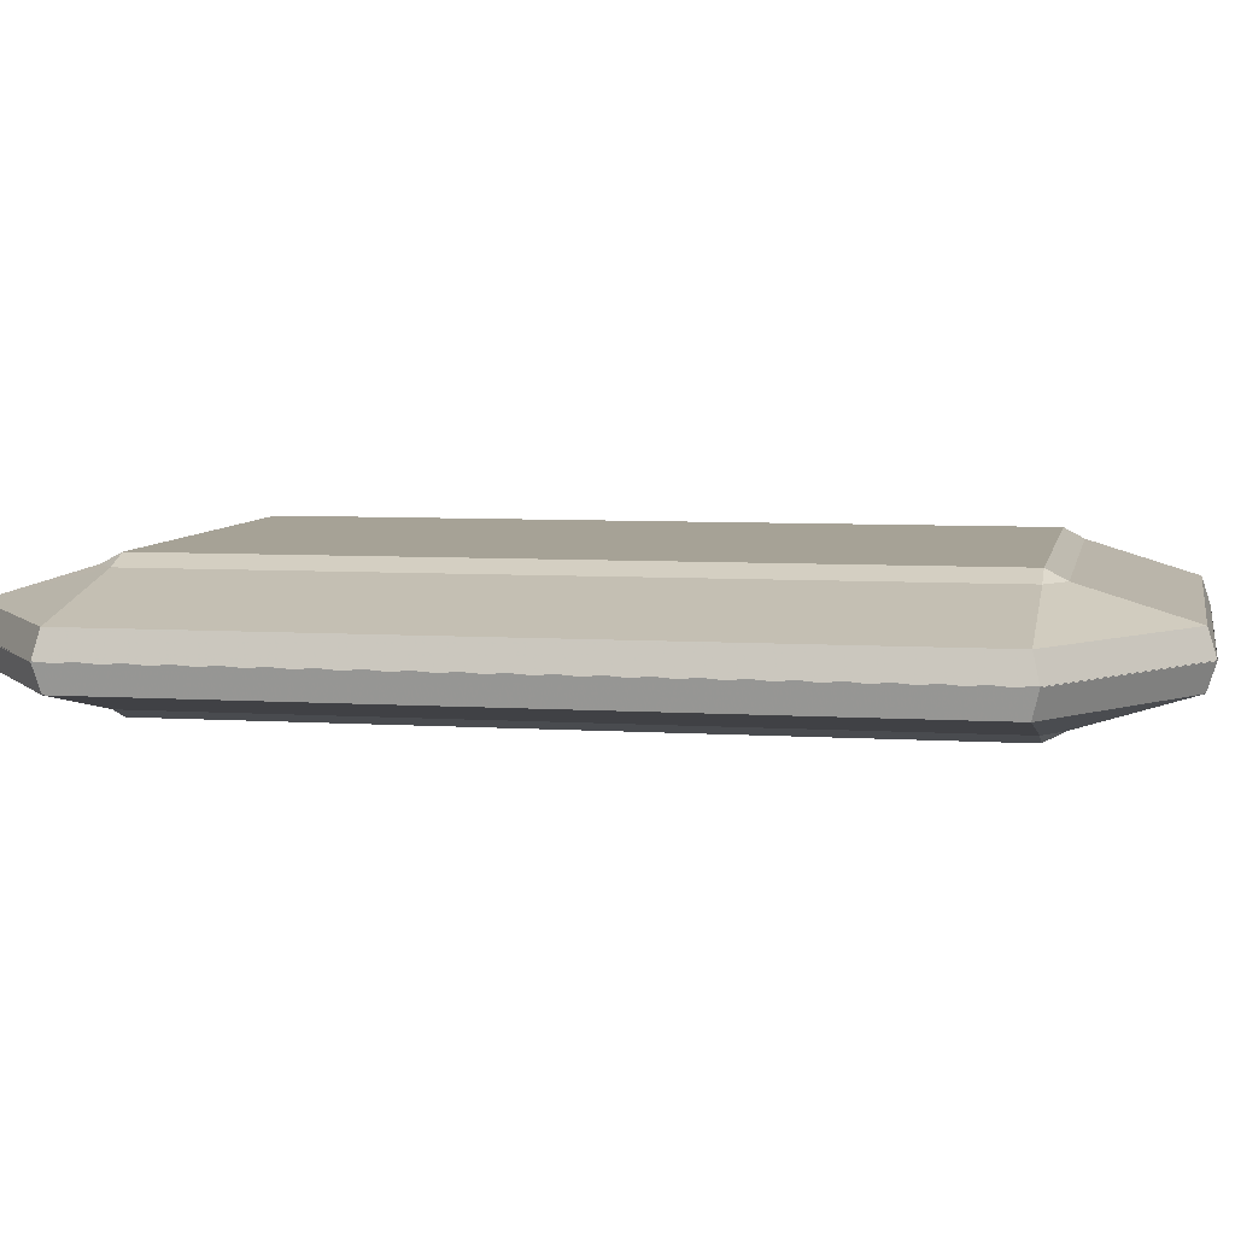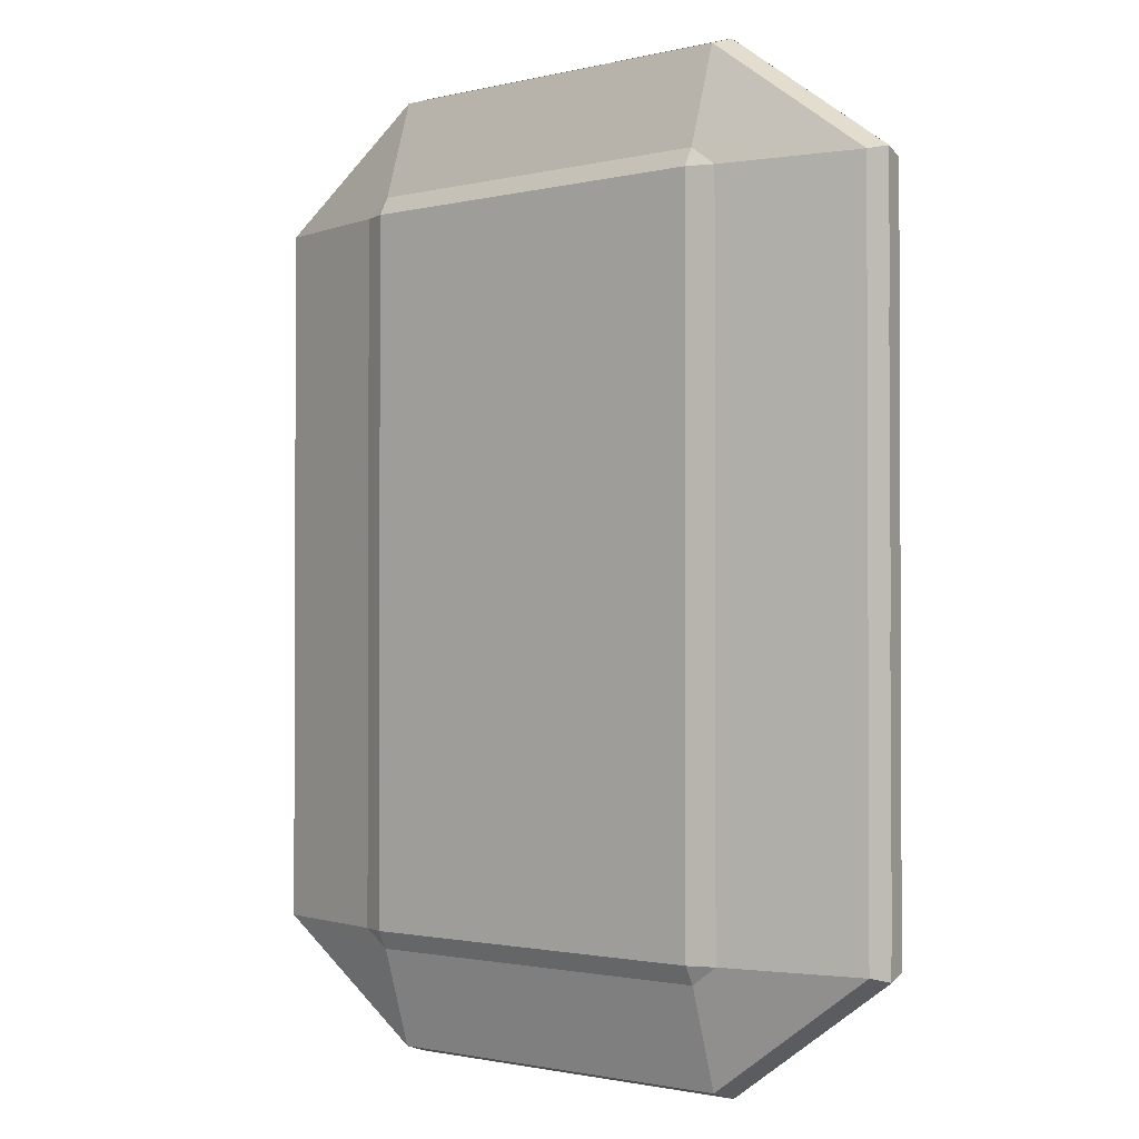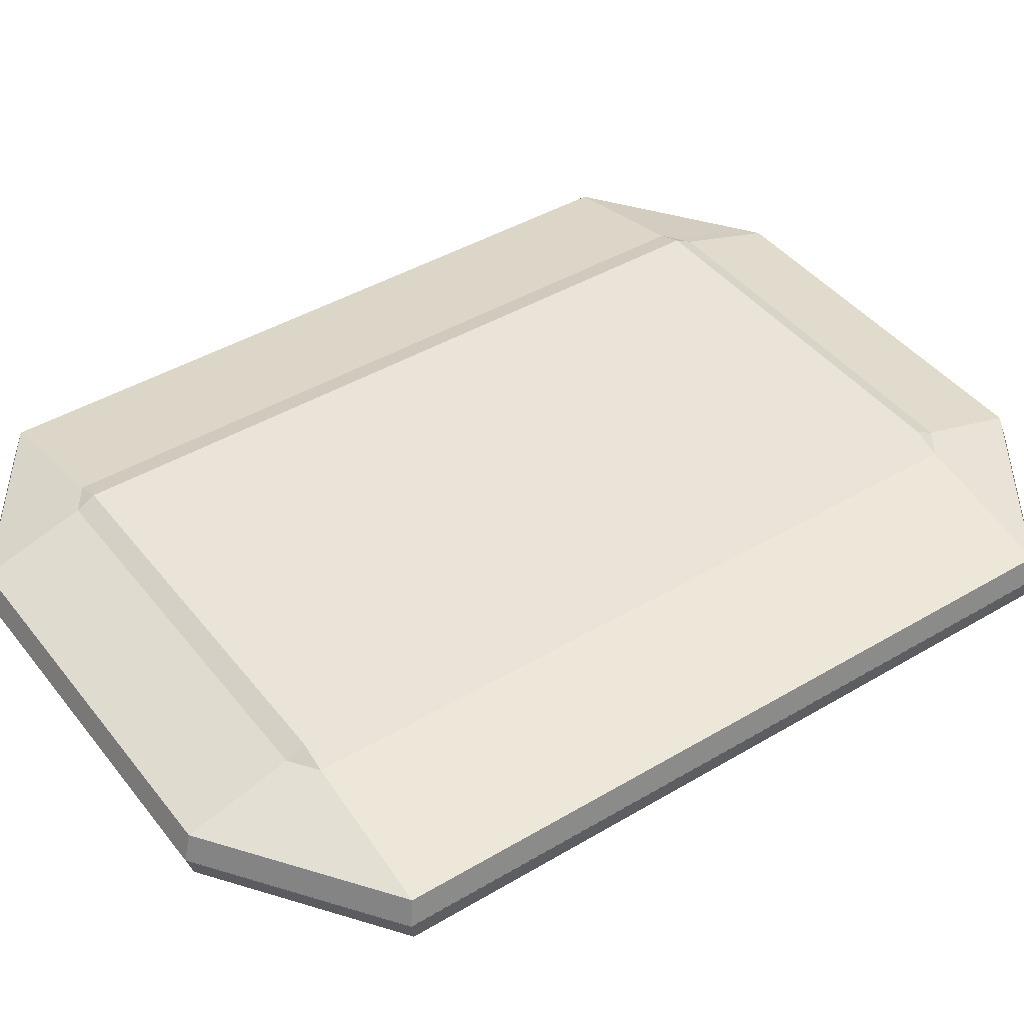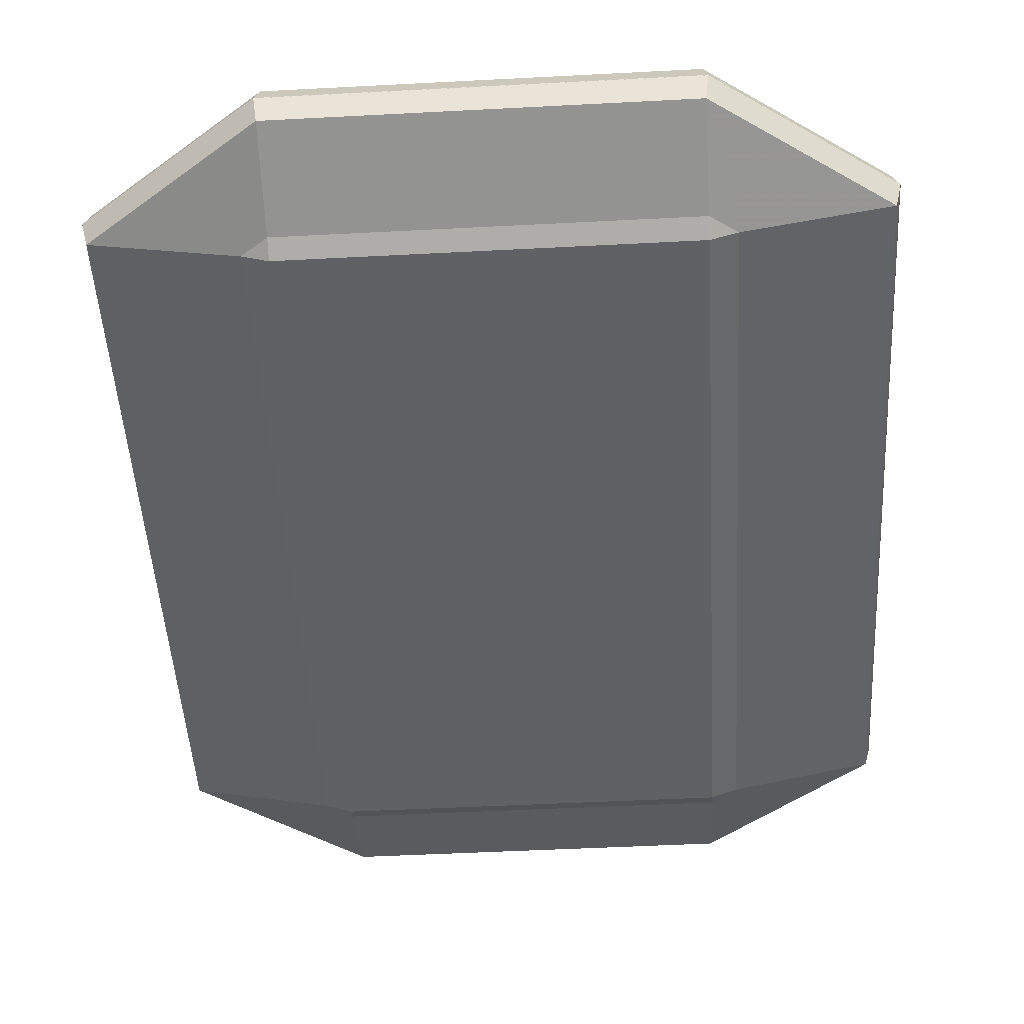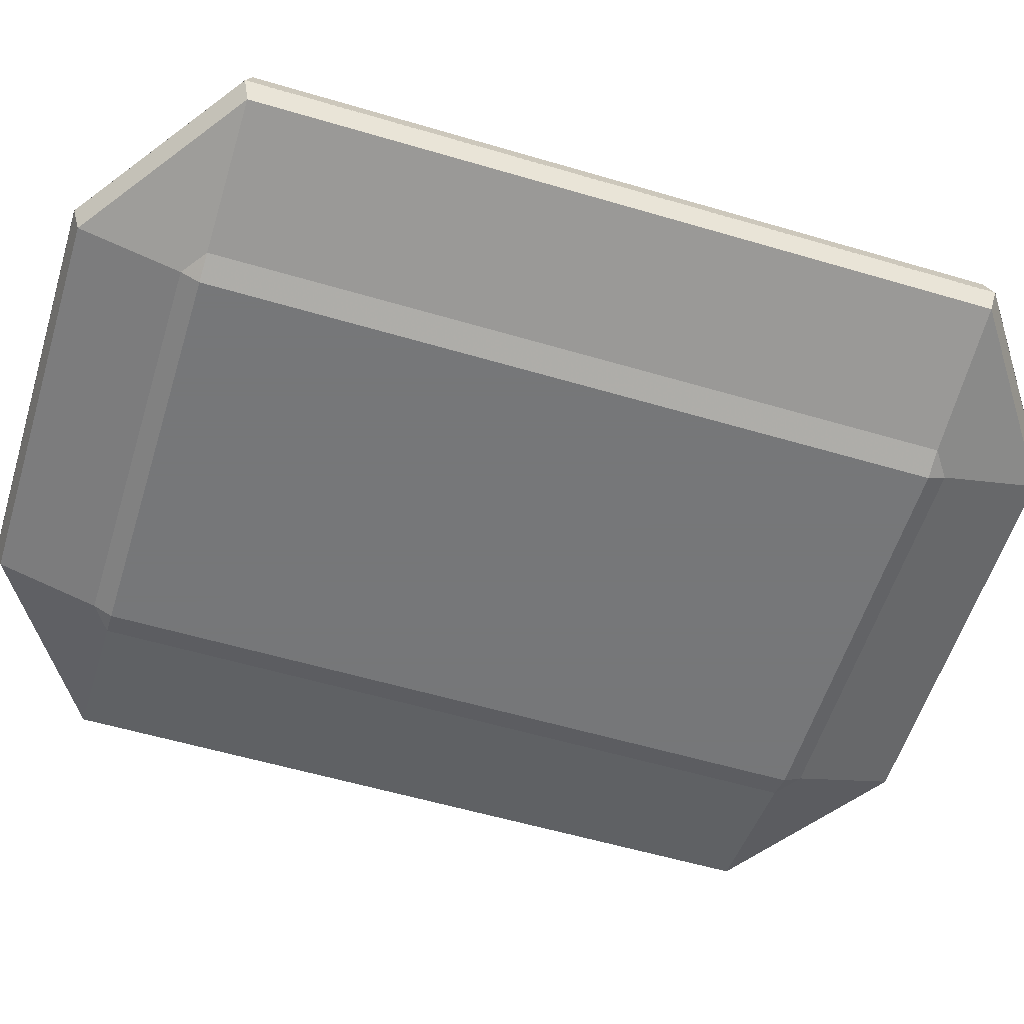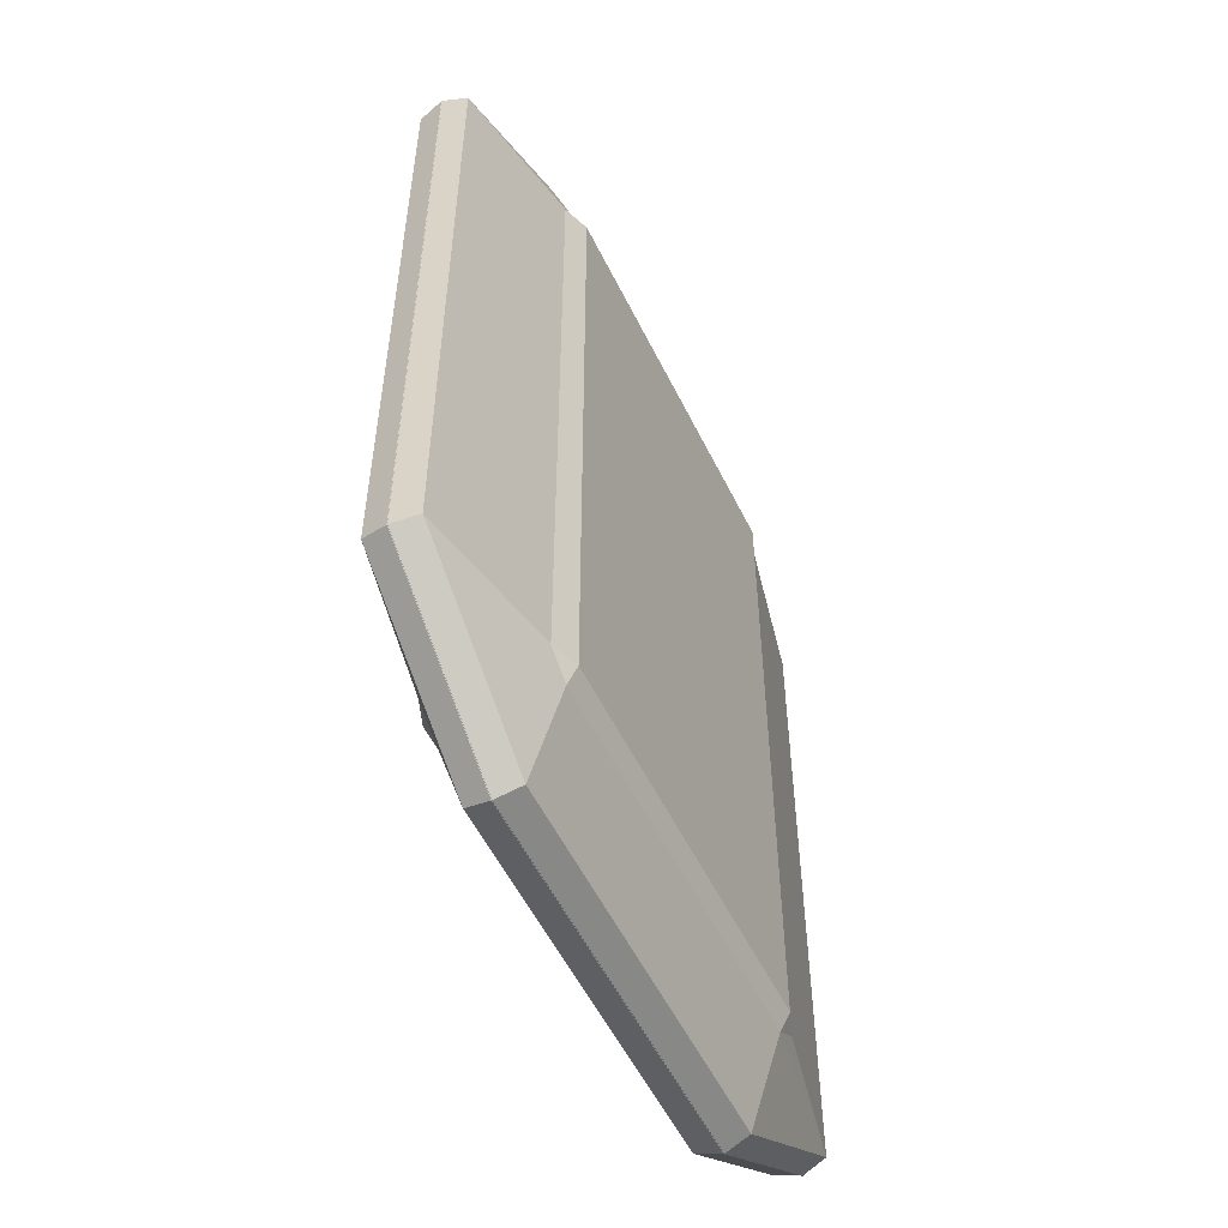
<metadata>
{"format":"obj","ext":"obj","renderer":"f3d","projection":"perspective","resolution":1024,"background":"white","views":[{"elev":6.3,"azim":-79.1,"up":"+Z"},{"elev":-1.5,"azim":41.2,"up":"+Y"},{"elev":43.1,"azim":54.9,"up":"+Z"},{"elev":-49.8,"azim":3.3,"up":"+Z"},{"elev":-57.1,"azim":72.9,"up":"+Z"},{"elev":-55.0,"azim":115.9,"up":"+Y"}]}
</metadata>
<code>
o Mesh_suzane
v -0.5447 -1 0.02744
v 0.5447 -1 0.02744
v 0.5447 1 0.02744
v -0.5447 1 0.02744
v 0.6181 -1 -0
v 0.6181 1 0
v -0.6181 1 0
v -0.6181 -1 -0
v 0.5447 1.052 0
v -0.5447 1.052 0
v -0.5447 -1.052 -0
v 0.5447 -1.052 -0
v 1.016 -1 -0.08536
v 1.016 1 -0.08536
v -1.016 1 -0.08536
v -1.016 -1 -0.08536
v 0.5447 1.332 -0.08536
v -0.5447 1.332 -0.08536
v -0.5447 -1.332 -0.08536
v 0.5447 -1.332 -0.08536
v 1.033 1.017 -0.1565
v 0.5538 1.354 -0.1565
v 1.033 -1.017 -0.1565
v -0.5538 1.354 -0.1565
v 0.5538 -1.354 -0.1565
v -1.033 1.017 -0.1565
v -1.033 -1.017 -0.1565
v -0.5538 -1.354 -0.1565
v -1.033 1.017 -0.1565
v -1.033 -1.017 -0.1565
v -0.5538 1.354 -0.1565
v -0.5538 -1.354 -0.1565
v 1.033 -1.017 -0.1565
v 1.033 1.017 -0.1565
v 0.5538 -1.354 -0.1565
v 0.5538 1.354 -0.1565
v -0.5447 -1 -0.3386
v 0.5447 -1 -0.3386
v 0.5447 1 -0.3386
v -0.5447 1 -0.3386
v -0.6181 1 -0.3112
v -0.6181 -1 -0.3112
v 0.6181 -1 -0.3112
v 0.6181 1 -0.3112
v -0.5447 -1.052 -0.3112
v 0.5447 -1.052 -0.3112
v 0.5447 1.052 -0.3112
v -0.5447 1.052 -0.3112
v -1.016 1 -0.2258
v -1.016 -1 -0.2258
v 1.016 -1 -0.2258
v 1.016 1 -0.2258
v -0.5447 -1.332 -0.2258
v 0.5447 -1.332 -0.2258
v 0.5447 1.332 -0.2258
v -0.5447 1.332 -0.2258
v -1.033 -1.017 -0.1547
v -0.5538 -1.354 -0.1547
v -1.033 1.017 -0.1547
v 0.5538 -1.354 -0.1547
v -0.5538 1.354 -0.1547
v 1.033 -1.017 -0.1547
v 1.033 1.017 -0.1547
v 0.5538 1.354 -0.1547
v 1.033 -1.017 -0.1547
v 1.033 1.017 -0.1547
v 0.5538 -1.354 -0.1547
v 0.5538 1.354 -0.1547
v -1.033 1.017 -0.1547
v -1.033 -1.017 -0.1547
v -0.5538 1.354 -0.1547
v -0.5538 -1.354 -0.1547
f 1 2 3
f 1 3 4
f 3 2 5
f 3 5 6
f 8 1 7
f 7 1 4
f 9 10 4
f 9 4 3
f 2 1 11
f 2 11 12
f 13 14 6
f 13 6 5
f 15 16 8
f 15 8 7
f 17 18 10
f 17 10 9
f 12 11 19
f 12 19 20
f 4 10 7
f 6 9 3
f 2 12 5
f 11 1 8
f 16 19 11
f 16 11 8
f 5 12 20
f 5 20 13
f 14 17 9
f 14 9 6
f 7 10 18
f 7 18 15
f 21 22 17
f 21 17 14
f 23 21 14
f 23 14 13
f 22 24 18
f 22 18 17
f 13 20 25
f 13 25 23
f 26 27 16
f 26 16 15
f 20 19 28
f 20 28 25
f 27 28 19
f 27 19 16
f 15 18 24
f 15 24 26
f 29 30 27
f 29 27 26
f 26 24 31
f 26 31 29
f 30 32 28
f 30 28 27
f 33 34 21
f 33 21 23
f 23 25 35
f 23 35 33
f 25 28 32
f 25 32 35
f 34 36 22
f 34 22 21
f 36 31 24
f 36 24 22
f 37 38 39
f 37 39 40
f 41 42 37
f 41 37 40
f 43 44 39
f 43 39 38
f 45 46 38
f 45 38 37
f 40 39 47
f 40 47 48
f 49 50 42
f 49 42 41
f 51 52 44
f 51 44 43
f 53 54 46
f 53 46 45
f 48 47 55
f 48 55 56
f 38 46 43
f 42 45 37
f 40 48 41
f 44 47 39
f 52 55 47
f 52 47 44
f 41 48 56
f 41 56 49
f 50 53 45
f 50 45 42
f 43 46 54
f 43 54 51
f 57 58 53
f 57 53 50
f 59 57 50
f 59 50 49
f 58 60 54
f 58 54 53
f 49 56 61
f 49 61 59
f 62 63 52
f 62 52 51
f 56 55 64
f 56 64 61
f 63 64 55
f 63 55 52
f 51 54 60
f 51 60 62
f 65 66 63
f 65 63 62
f 62 60 67
f 62 67 65
f 66 68 64
f 66 64 63
f 69 70 57
f 69 57 59
f 59 61 71
f 59 71 69
f 61 64 68
f 61 68 71
f 70 72 58
f 70 58 57
f 72 67 60
f 72 60 58

</code>
